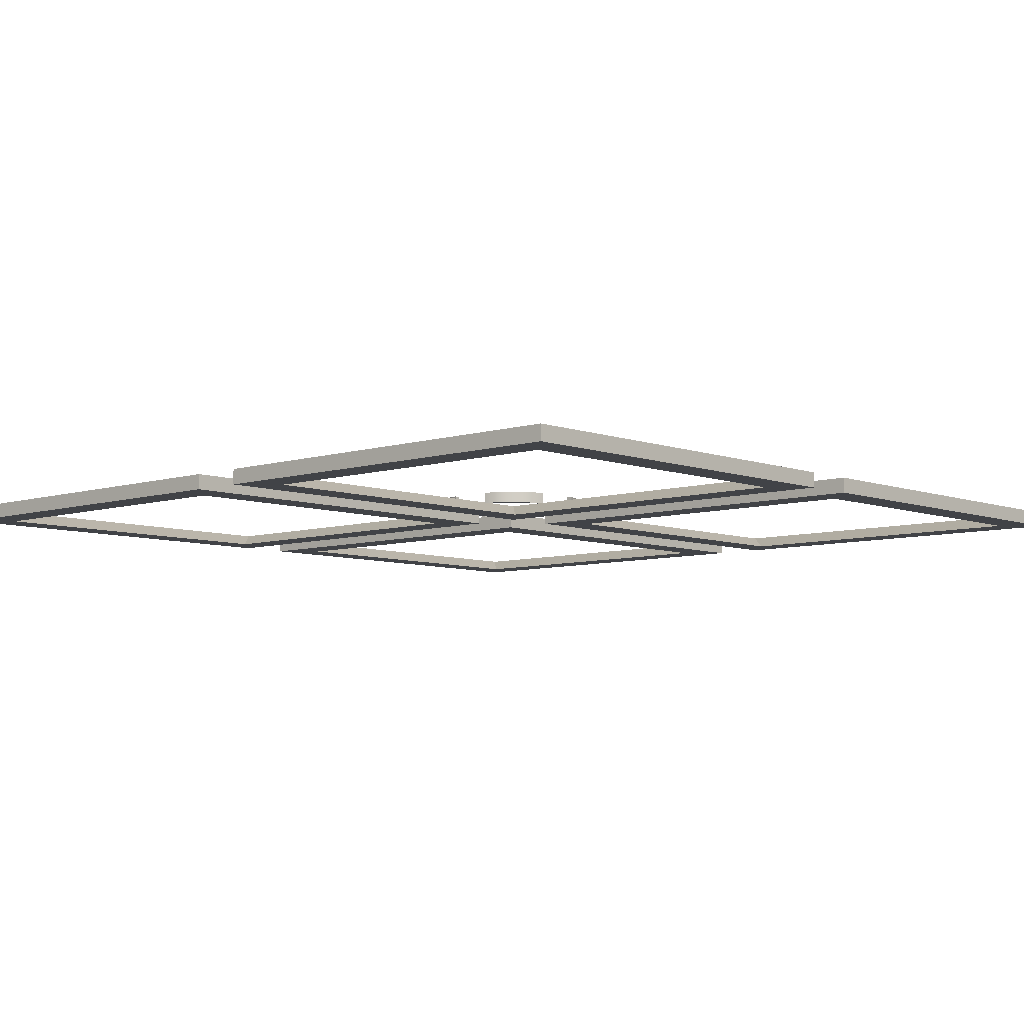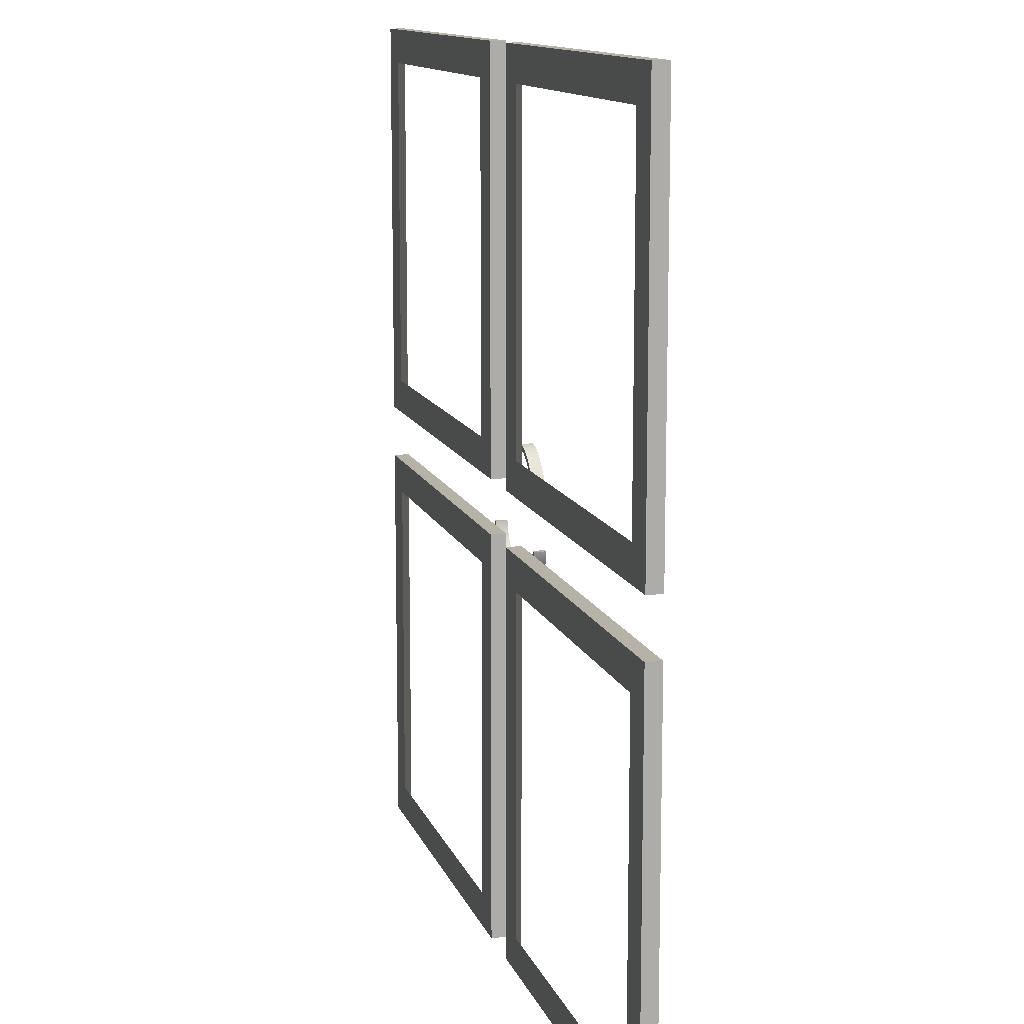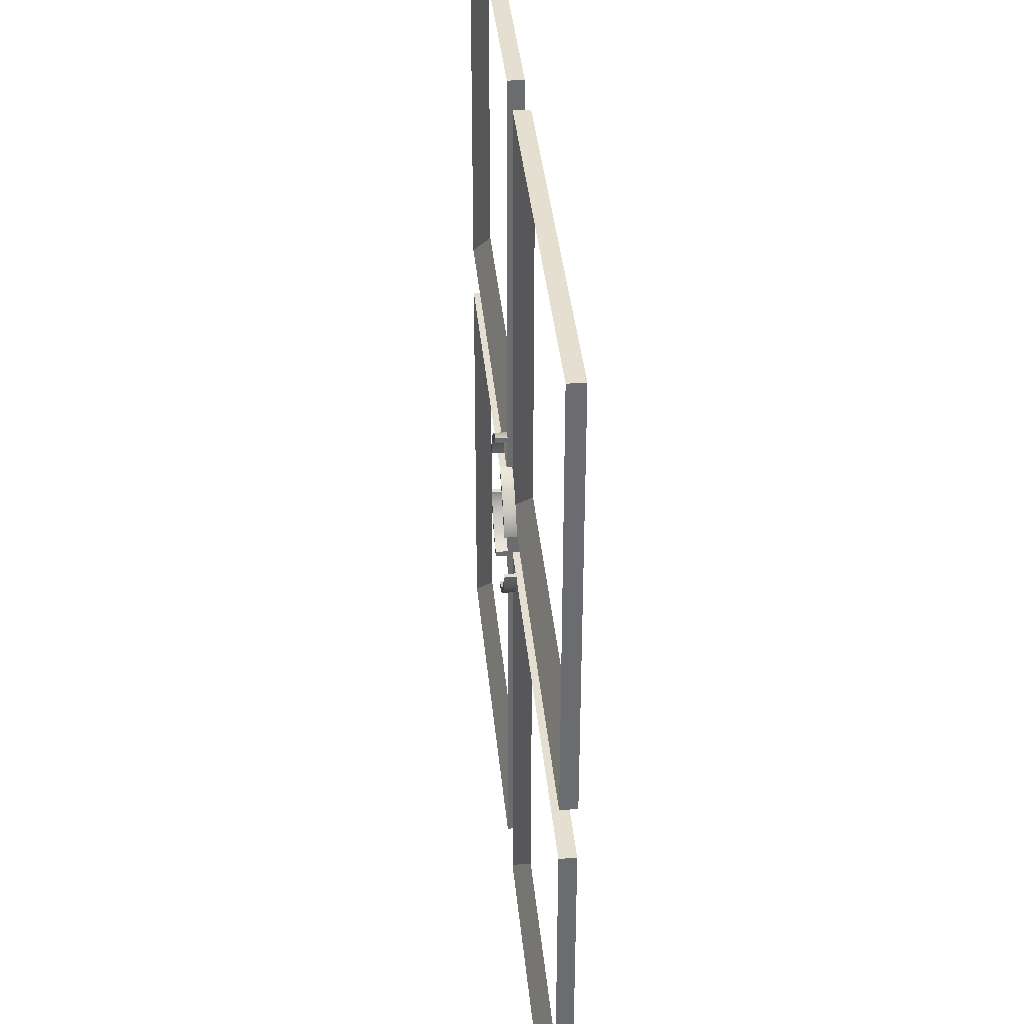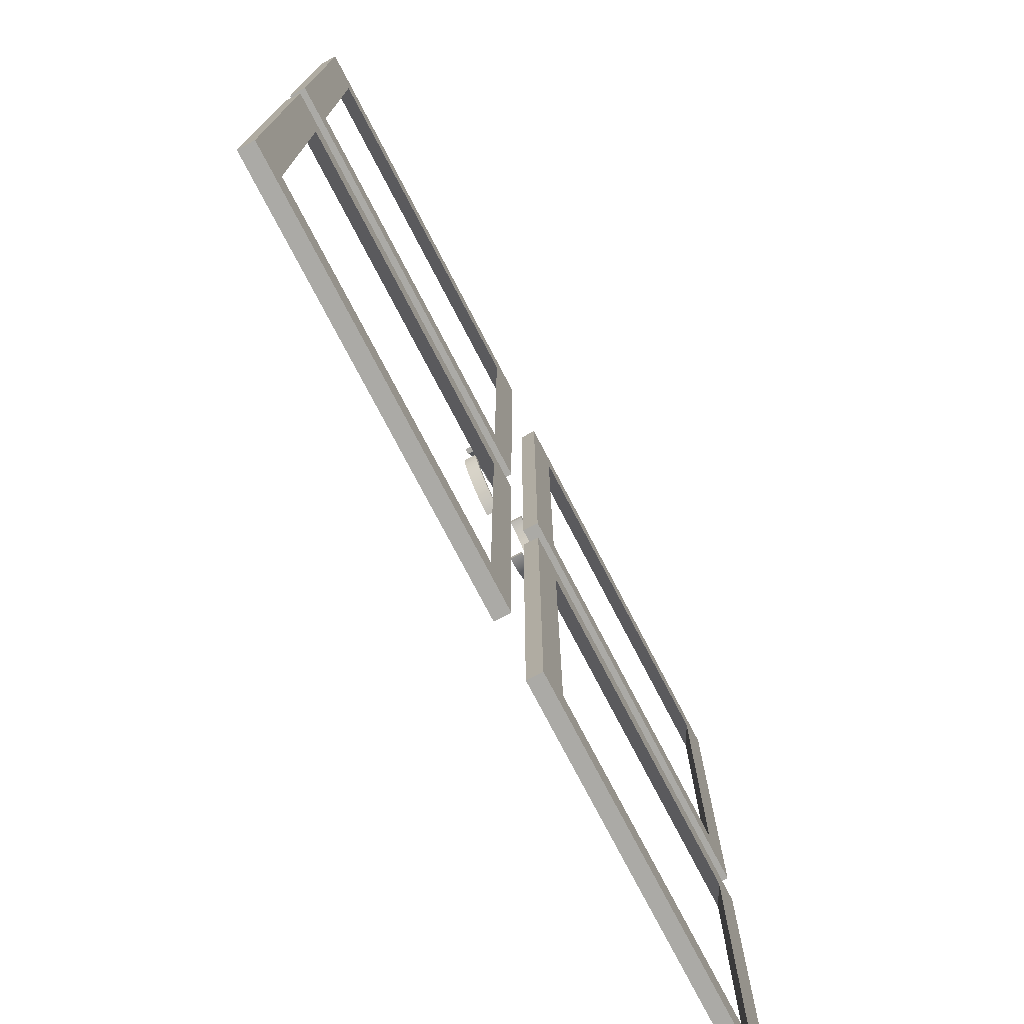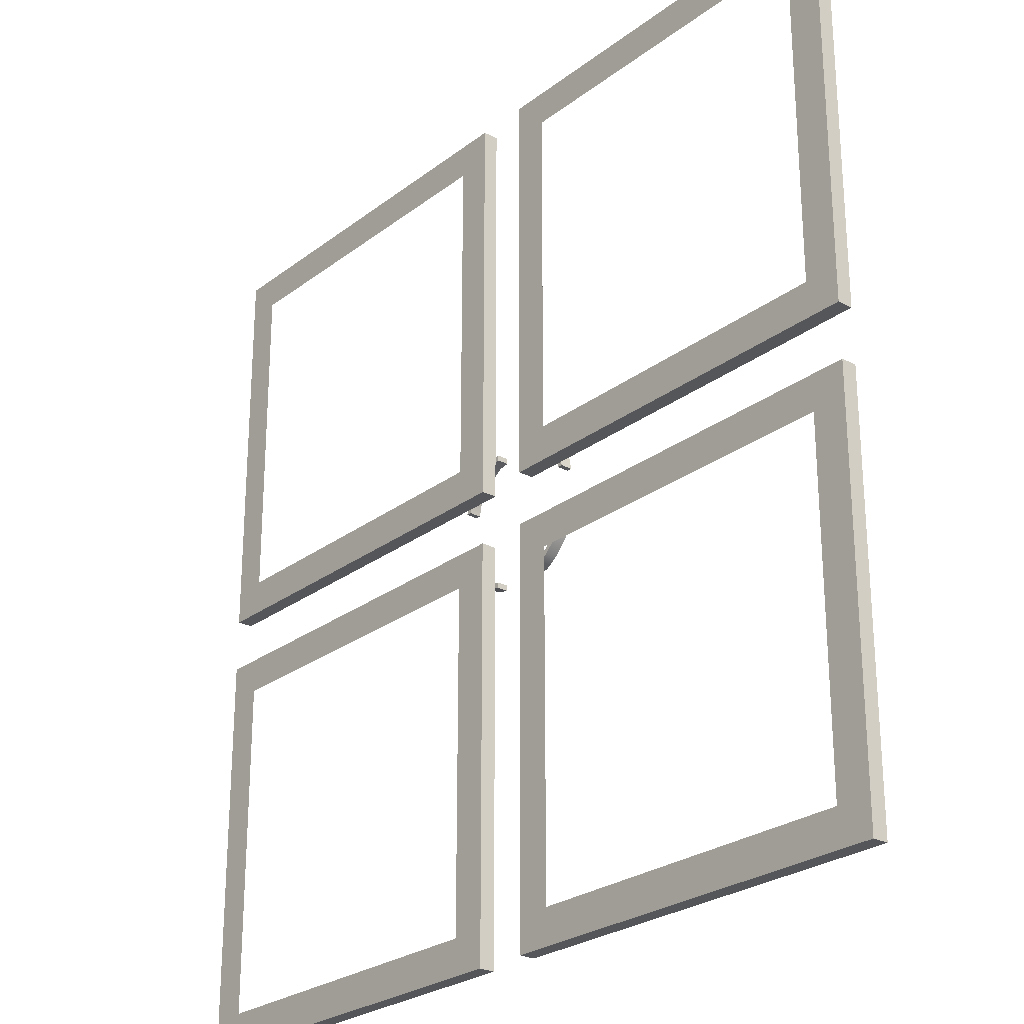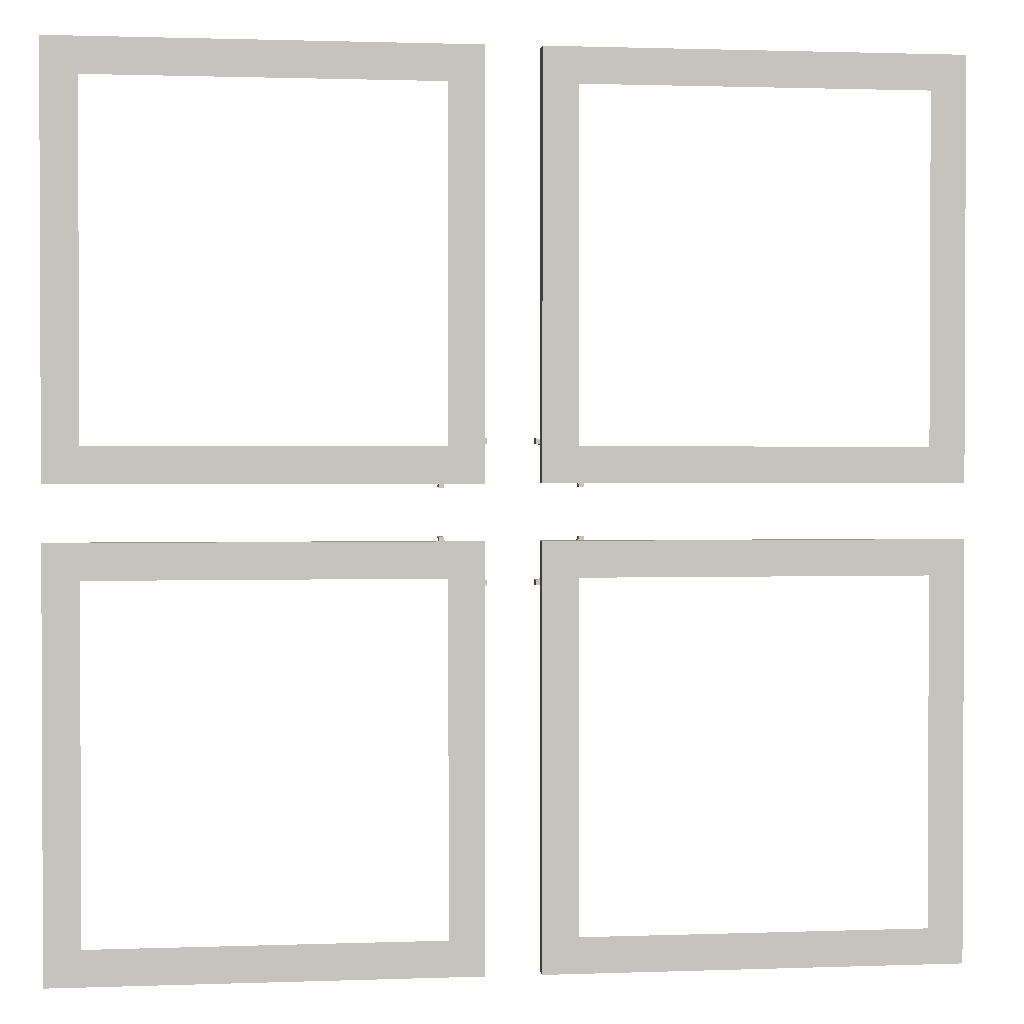
<metadata>
{"format":"obj","ext":"obj","renderer":"f3d","projection":"perspective","resolution":1024,"background":"white","views":[{"elev":-6.9,"azim":42.7,"up":"+Y"},{"elev":12.4,"azim":74.5,"up":"+Z"},{"elev":36.7,"azim":-95.2,"up":"+Z"},{"elev":-75.8,"azim":-62.5,"up":"+Z"},{"elev":-25.8,"azim":50.1,"up":"+Z"},{"elev":1.3,"azim":-7.6,"up":"+Z"}]}
</metadata>
<code>
g default
v -1.664 0.7 -0.6
v -0.6 0.7 -1.664
v -1.664 1 -0.6
v -0.6 1 -1.664
v -1.8 1 -0.6
v -0.6 1 -1.8
v -1.8 0.7 -0.6
v -0.6 0.7 -1.8
v -1.624 0.7 -0.8544
v -1.74 0.7 -0.91
v -1.74 1 -0.91
v -1.624 1 -0.8544
v -1.434 0.7 -1.144
v -1.53 0.7 -1.22
v -1.53 1 -1.22
v -1.434 1 -1.144
v -1.144 0.7 -1.434
v -1.22 0.7 -1.53
v -1.22 1 -1.53
v -1.144 1 -1.434
v -0.8544 0.7 -1.624
v -0.91 0.7 -1.74
v -0.91 1 -1.74
v -0.8544 1 -1.624
v -0.6 0.7 1.664
v -1.664 0.7 0.6
v -0.6 1 1.664
v -1.664 1 0.6
v -0.6 1 1.8
v -1.8 1 0.6
v -0.6 0.7 1.8
v -1.8 0.7 0.6
v -0.8544 0.7 1.624
v -0.91 0.7 1.74
v -0.91 1 1.74
v -0.8544 1 1.624
v -1.144 0.7 1.434
v -1.22 0.7 1.53
v -1.22 1 1.53
v -1.144 1 1.434
v -1.434 0.7 1.144
v -1.53 0.7 1.22
v -1.53 1 1.22
v -1.434 1 1.144
v -1.624 0.7 0.8544
v -1.74 0.7 0.91
v -1.74 1 0.91
v -1.624 1 0.8544
v 1.664 0.7 0.6
v 0.6 0.7 1.664
v 1.664 1 0.6
v 0.6 1 1.664
v 1.8 1 0.6
v 0.6 1 1.8
v 1.8 0.7 0.6
v 0.6 0.7 1.8
v 1.624 0.7 0.8544
v 1.74 0.7 0.91
v 1.74 1 0.91
v 1.624 1 0.8544
v 1.434 0.7 1.144
v 1.53 0.7 1.22
v 1.53 1 1.22
v 1.434 1 1.144
v 1.144 0.7 1.434
v 1.22 0.7 1.53
v 1.22 1 1.53
v 1.144 1 1.434
v 0.8544 0.7 1.624
v 0.91 0.7 1.74
v 0.91 1 1.74
v 0.8544 1 1.624
v 0.6 0.7 -1.664
v 1.664 0.7 -0.6
v 0.6 1 -1.664
v 1.664 1 -0.6
v 0.6 1 -1.8
v 1.8 1 -0.6
v 0.6 0.7 -1.8
v 1.8 0.7 -0.6
v 0.8544 0.7 -1.624
v 0.91 0.7 -1.74
v 0.91 1 -1.74
v 0.8544 1 -1.624
v 1.144 0.7 -1.434
v 1.22 0.7 -1.53
v 1.22 1 -1.53
v 1.144 1 -1.434
v 1.434 0.7 -1.144
v 1.53 0.7 -1.22
v 1.53 1 -1.22
v 1.434 1 -1.144
v 1.624 0.7 -0.8544
v 1.74 0.7 -0.91
v 1.74 1 -0.91
v 1.624 1 -0.8544
v -11.3 0.3 11.3
v -0.7 0.3 11.3
v -11.3 0.7 11.3
v -0.7 0.7 11.3
v -10.4 0.3 10.4
v -1.6 0.3 10.4
v -0.7 0.3 10.4
v -0.7 0.7 10.4
v -11.3 0.3 10.4
v -11.3 0.7 10.4
v -1.6 0.3 1.6
v -0.7 0.3 1.6
v -0.7 0.7 1.6
v -10.4 0.3 1.6
v -11.3 0.3 1.6
v -11.3 0.7 1.6
v -11.3 0.3 0.7
v -11.3 0.7 0.7
v -0.7 0.3 0.7
v -0.7 0.7 0.7
v -11.3 0.3 -0.7
v -0.7 0.3 -0.7
v -11.3 0.7 -0.7
v -0.7 0.7 -0.7
v -10.4 0.3 -1.6
v -1.6 0.3 -1.6
v -0.7 0.3 -1.6
v -0.7 0.7 -1.6
v -11.3 0.3 -1.6
v -11.3 0.7 -1.6
v -1.6 0.3 -10.4
v -0.7 0.3 -10.4
v -0.7 0.7 -10.4
v -10.4 0.3 -10.4
v -11.3 0.3 -10.4
v -11.3 0.7 -10.4
v -11.3 0.3 -11.3
v -11.3 0.7 -11.3
v -0.7 0.3 -11.3
v -0.7 0.7 -11.3
v 0.7 0.3 11.3
v 11.3 0.3 11.3
v 0.7 0.7 11.3
v 11.3 0.7 11.3
v 1.6 0.3 10.4
v 10.4 0.3 10.4
v 11.3 0.3 10.4
v 11.3 0.7 10.4
v 0.7 0.3 10.4
v 0.7 0.7 10.4
v 10.4 0.3 1.6
v 11.3 0.3 1.6
v 11.3 0.7 1.6
v 1.6 0.3 1.6
v 0.7 0.3 1.6
v 0.7 0.7 1.6
v 0.7 0.3 0.7
v 0.7 0.7 0.7
v 11.3 0.3 0.7
v 11.3 0.7 0.7
v 0.7 0.3 -0.7
v 11.3 0.3 -0.7
v 0.7 0.7 -0.7
v 11.3 0.7 -0.7
v 1.6 0.3 -1.6
v 10.4 0.3 -1.6
v 11.3 0.3 -1.6
v 11.3 0.7 -1.6
v 0.7 0.3 -1.6
v 0.7 0.7 -1.6
v 10.4 0.3 -10.4
v 11.3 0.3 -10.4
v 11.3 0.7 -10.4
v 1.6 0.3 -10.4
v 0.7 0.3 -10.4
v 0.7 0.7 -10.4
v 0.7 0.3 -11.3
v 0.7 0.7 -11.3
v 11.3 0.3 -11.3
v 11.3 0.7 -11.3
g pCube8
f 24 21 2 4
f 23 24 4 6
f 22 23 6 8
f 21 22 8 2
f 2 8 6 4
f 7 1 3 5
f 7 10 9 1
f 5 11 10 7
f 3 12 11 5
f 1 9 12 3
f 9 10 14 13
f 10 11 15 14
f 11 12 16 15
f 12 9 13 16
f 13 14 18 17
f 14 15 19 18
f 15 16 20 19
f 16 13 17 20
f 17 18 22 21
f 18 19 23 22
f 19 20 24 23
f 20 17 21 24
f 48 45 26 28
f 47 48 28 30
f 46 47 30 32
f 45 46 32 26
f 26 32 30 28
f 31 25 27 29
f 31 34 33 25
f 29 35 34 31
f 27 36 35 29
f 25 33 36 27
f 33 34 38 37
f 34 35 39 38
f 35 36 40 39
f 36 33 37 40
f 37 38 42 41
f 38 39 43 42
f 39 40 44 43
f 40 37 41 44
f 41 42 46 45
f 42 43 47 46
f 43 44 48 47
f 44 41 45 48
f 72 69 50 52
f 71 72 52 54
f 70 71 54 56
f 69 70 56 50
f 50 56 54 52
f 55 49 51 53
f 55 58 57 49
f 53 59 58 55
f 51 60 59 53
f 49 57 60 51
f 57 58 62 61
f 58 59 63 62
f 59 60 64 63
f 60 57 61 64
f 61 62 66 65
f 62 63 67 66
f 63 64 68 67
f 64 61 65 68
f 65 66 70 69
f 66 67 71 70
f 67 68 72 71
f 68 65 69 72
f 96 93 74 76
f 95 96 76 78
f 94 95 78 80
f 93 94 80 74
f 74 80 78 76
f 79 73 75 77
f 79 82 81 73
f 77 83 82 79
f 75 84 83 77
f 73 81 84 75
f 81 82 86 85
f 82 83 87 86
f 83 84 88 87
f 84 81 85 88
f 85 86 90 89
f 86 87 91 90
f 87 88 92 91
f 88 85 89 92
f 89 90 94 93
f 90 91 95 94
f 91 92 96 95
f 92 89 93 96
f 97 98 100 99
f 99 100 102 101
f 101 102 98 97
f 98 102 103
f 102 100 104
f 100 98 103 104
f 101 97 105
f 97 99 106 105
f 99 101 106
f 103 102 107 108
f 102 104 109 107
f 104 103 108 109
f 101 105 111 110
f 105 106 112 111
f 106 101 110 112
f 110 111 113
f 111 112 114 113
f 112 110 114
f 108 107 115
f 107 109 116
f 109 108 115 116
f 113 114 116 115
f 114 110 107 116
f 110 113 115 107
f 117 118 120 119
f 119 120 122 121
f 121 122 118 117
f 118 122 123
f 122 120 124
f 120 118 123 124
f 121 117 125
f 117 119 126 125
f 119 121 126
f 123 122 127 128
f 122 124 129 127
f 124 123 128 129
f 121 125 131 130
f 125 126 132 131
f 126 121 130 132
f 130 131 133
f 131 132 134 133
f 132 130 134
f 128 127 135
f 127 129 136
f 129 128 135 136
f 133 134 136 135
f 134 130 127 136
f 130 133 135 127
f 137 138 140 139
f 139 140 142 141
f 141 142 138 137
f 138 142 143
f 142 140 144
f 140 138 143 144
f 141 137 145
f 137 139 146 145
f 139 141 146
f 143 142 147 148
f 142 144 149 147
f 144 143 148 149
f 141 145 151 150
f 145 146 152 151
f 146 141 150 152
f 150 151 153
f 151 152 154 153
f 152 150 154
f 148 147 155
f 147 149 156
f 149 148 155 156
f 153 154 156 155
f 154 150 147 156
f 150 153 155 147
f 157 158 160 159
f 159 160 162 161
f 161 162 158 157
f 158 162 163
f 162 160 164
f 160 158 163 164
f 161 157 165
f 157 159 166 165
f 159 161 166
f 163 162 167 168
f 162 164 169 167
f 164 163 168 169
f 161 165 171 170
f 165 166 172 171
f 166 161 170 172
f 170 171 173
f 171 172 174 173
f 172 170 174
f 168 167 175
f 167 169 176
f 169 168 175 176
f 173 174 176 175
f 174 170 167 176
f 170 173 175 167

</code>
